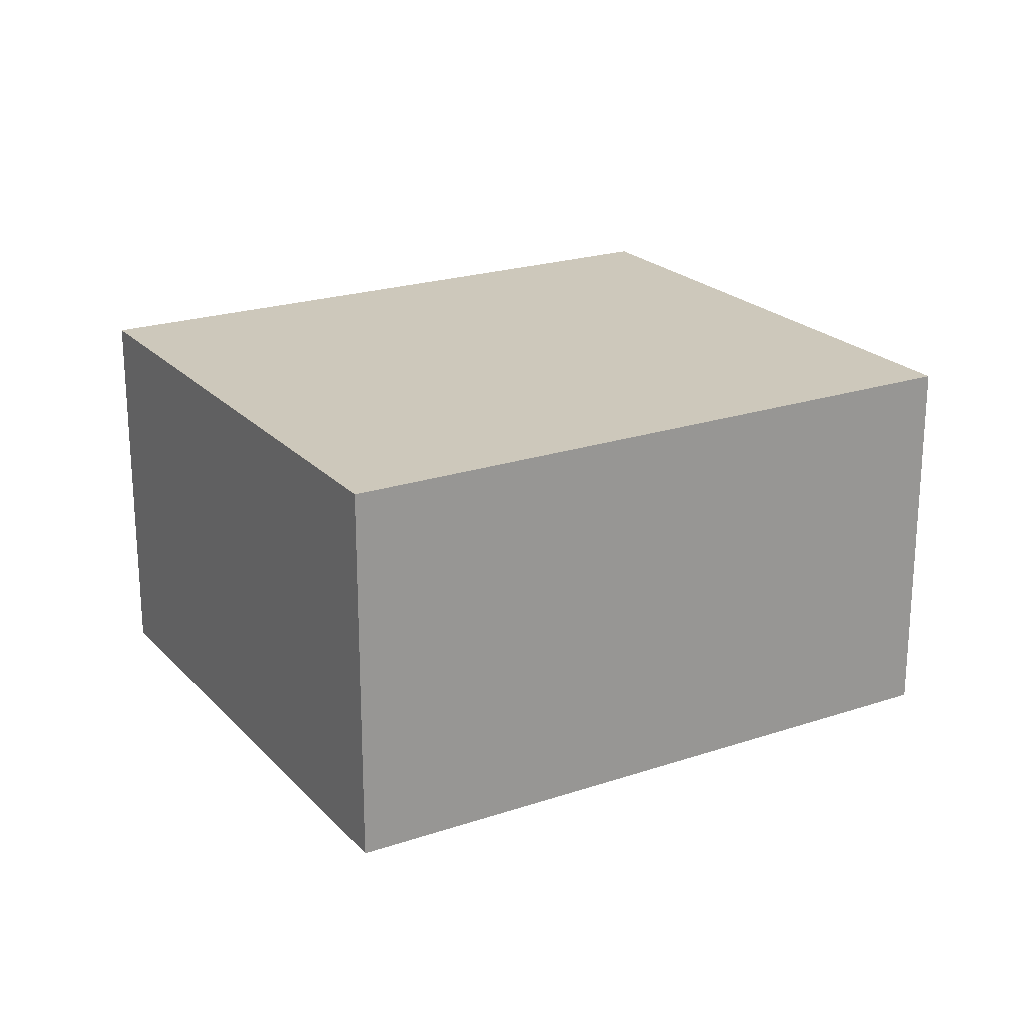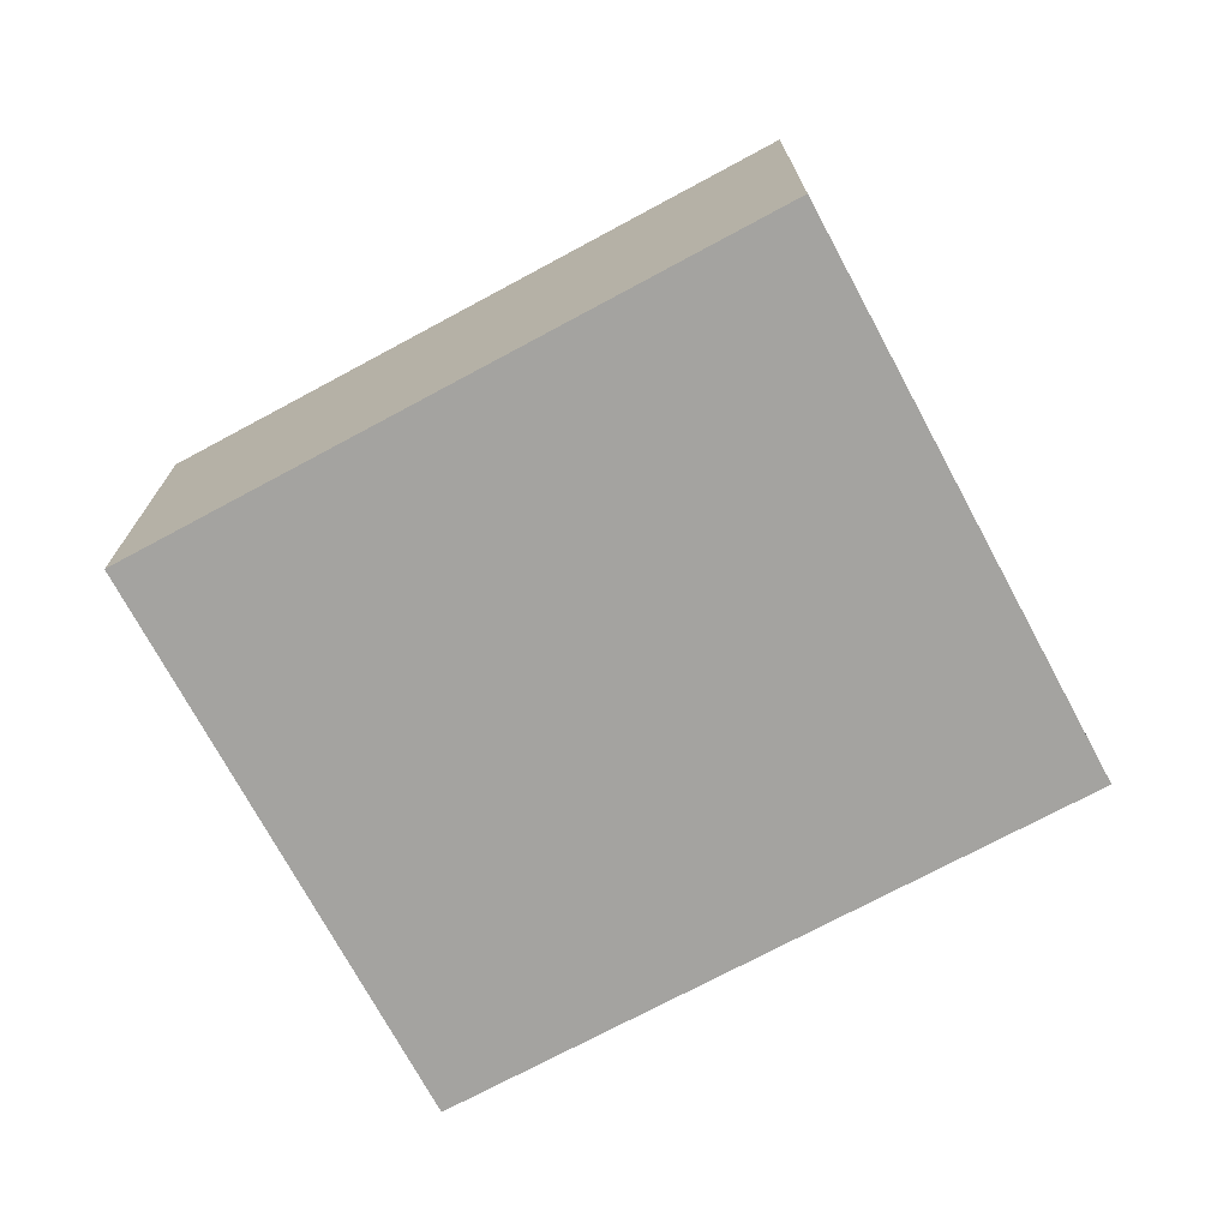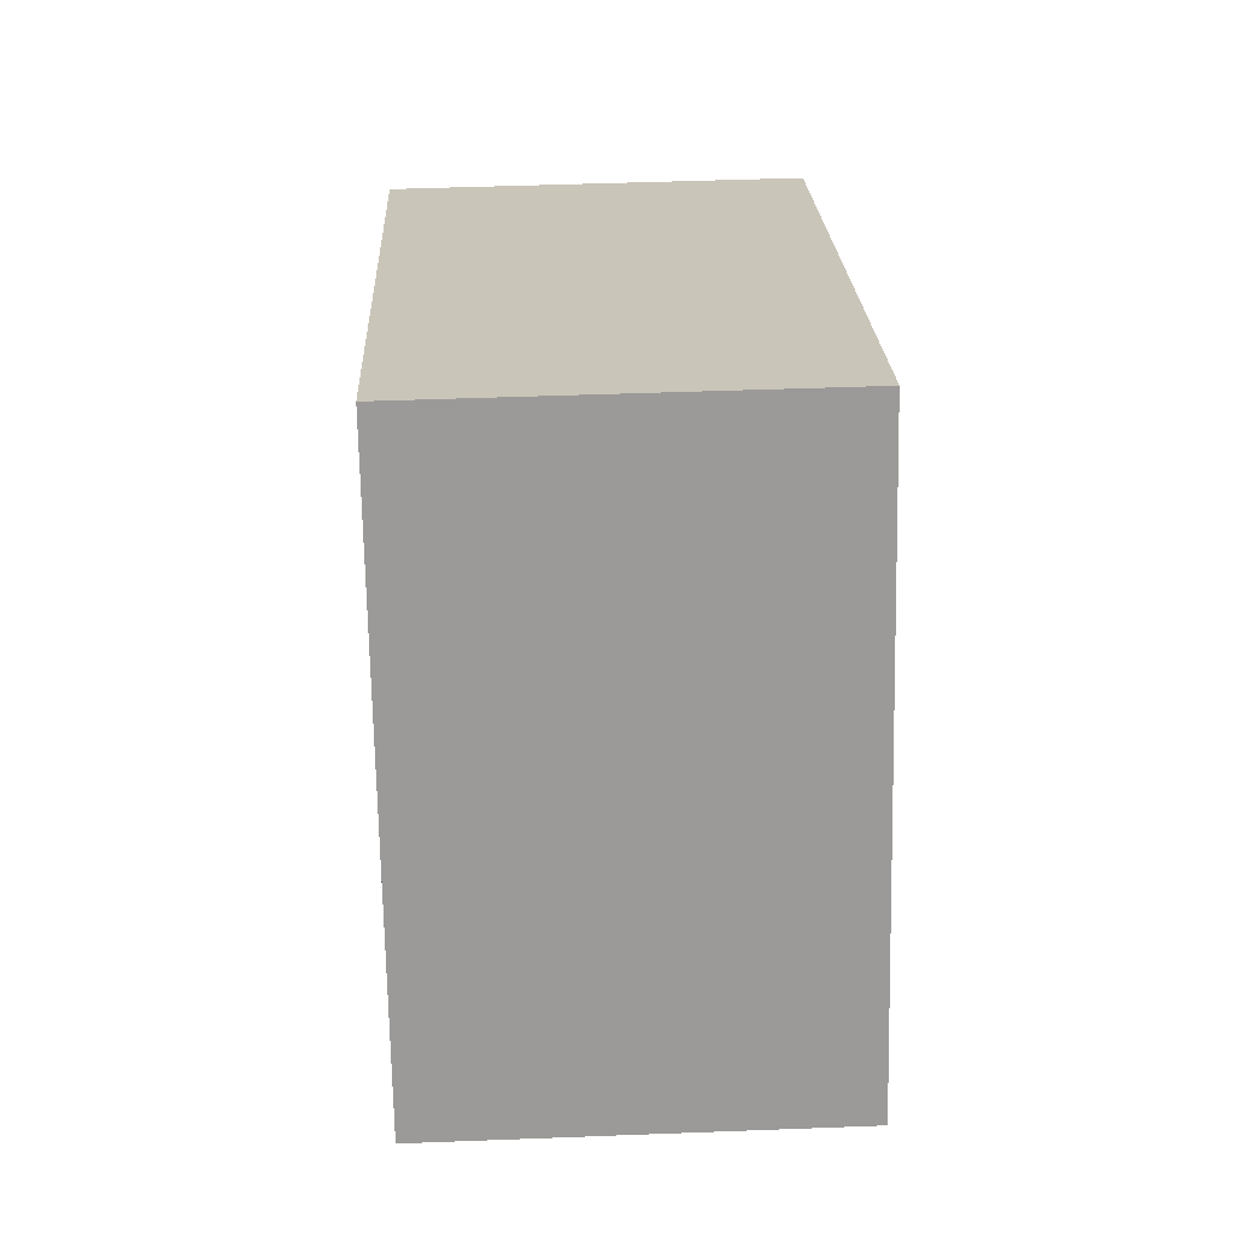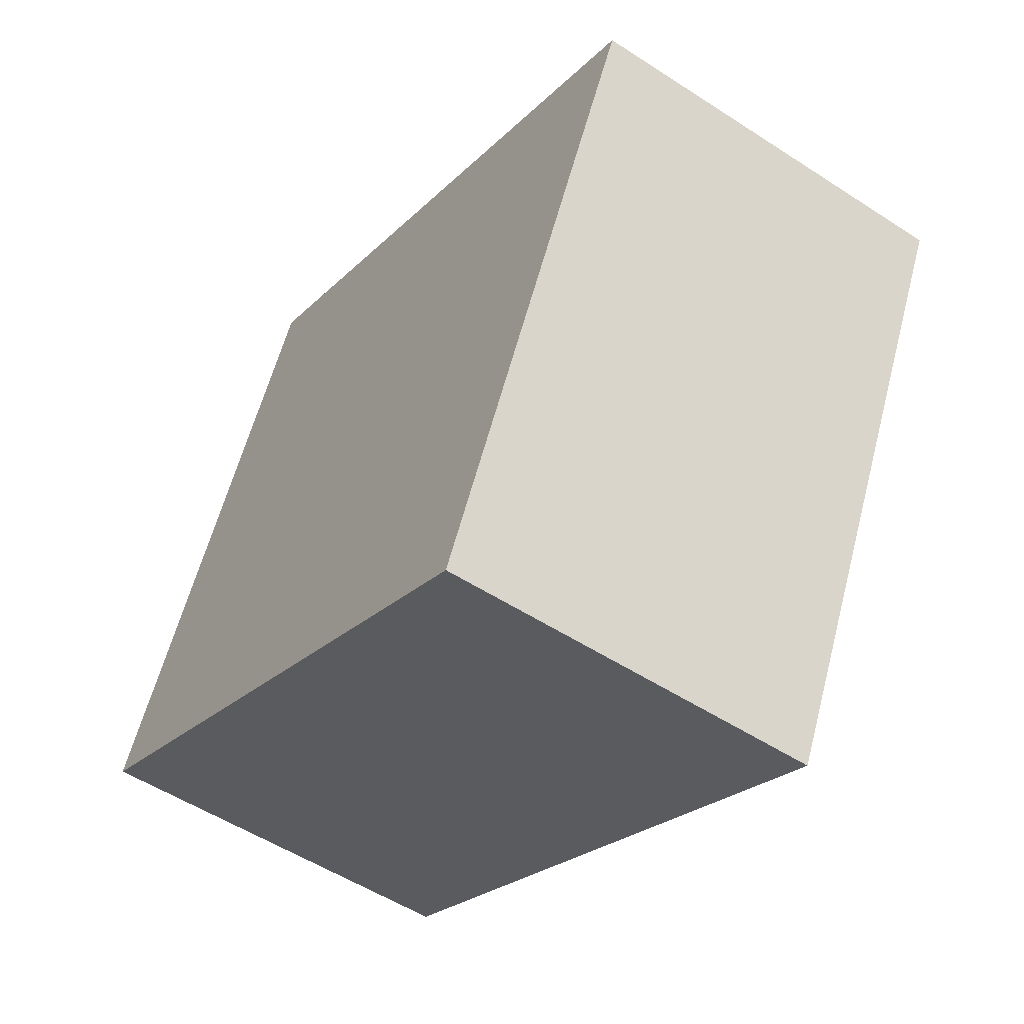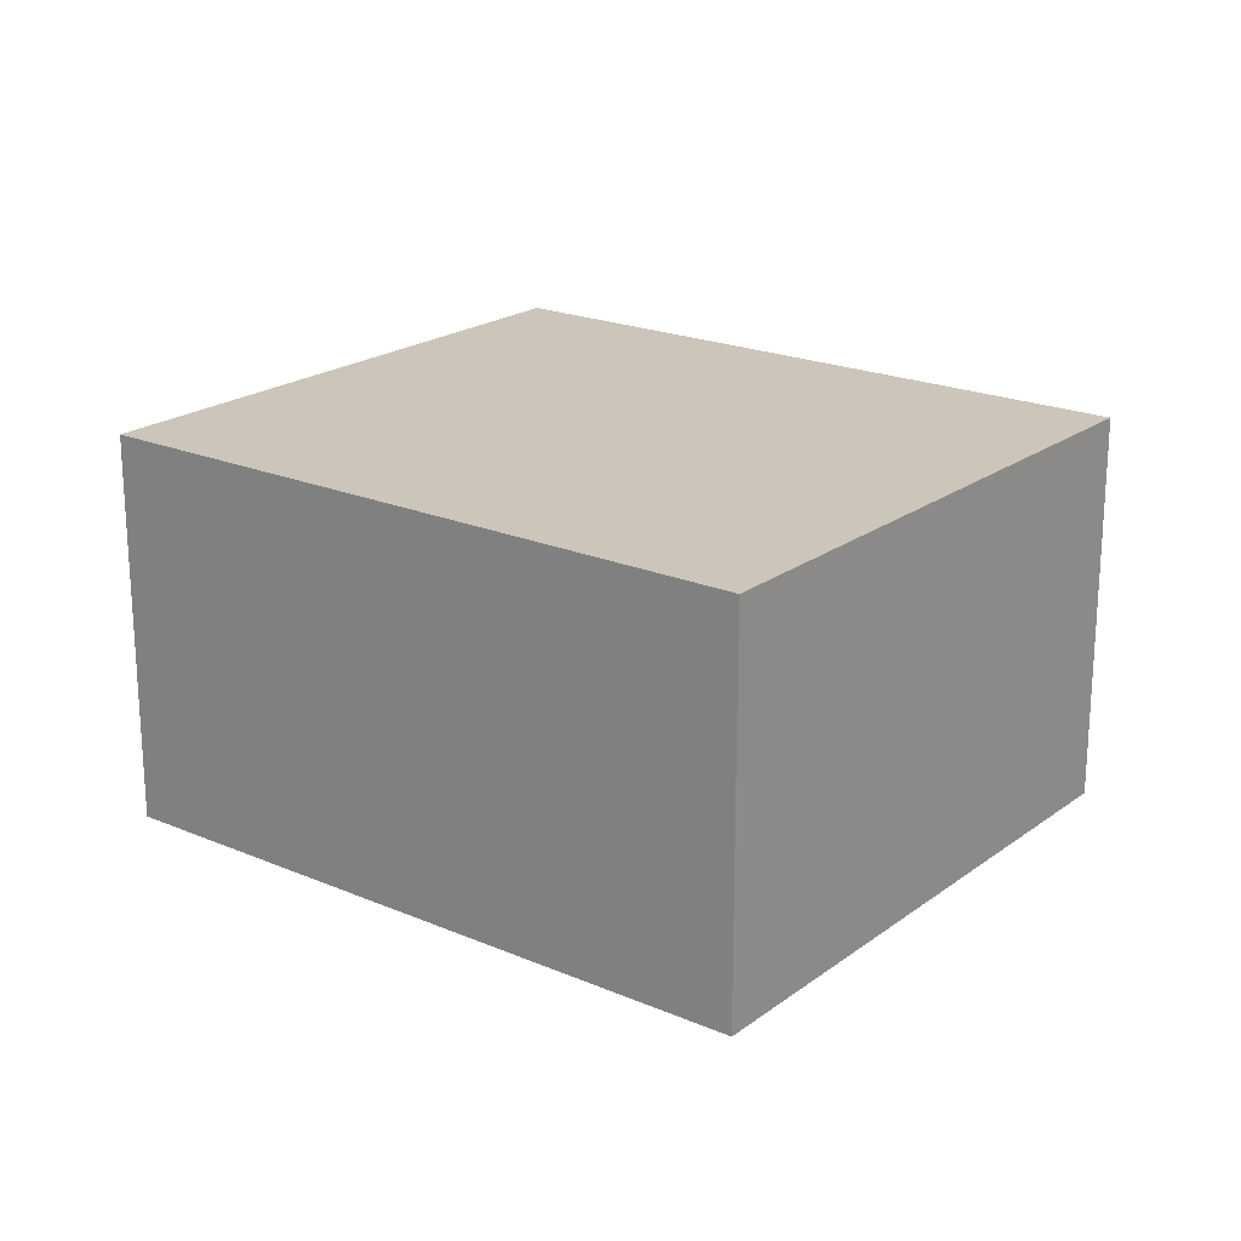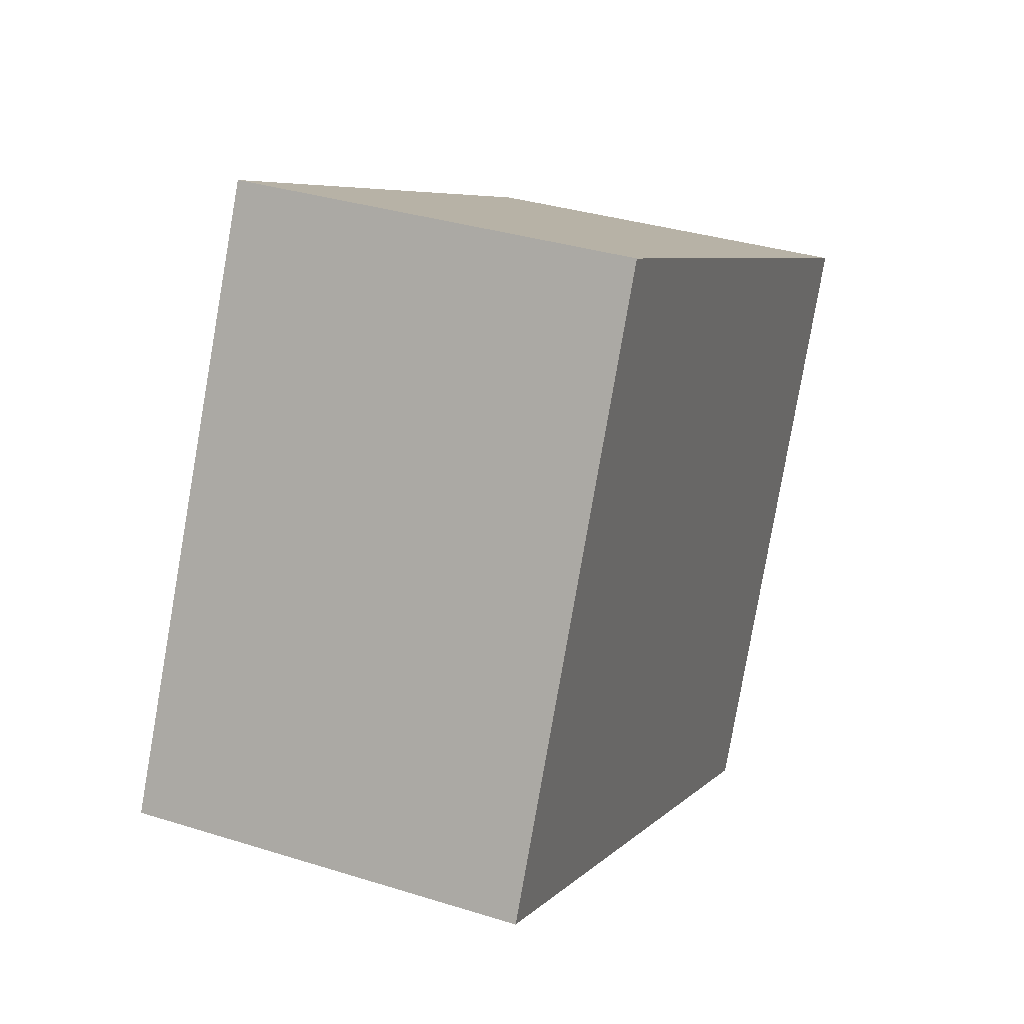
<metadata>
{"format":"obj","ext":"obj","renderer":"f3d","projection":"perspective","resolution":1024,"background":"white","views":[{"elev":21.9,"azim":-56.3,"up":"+Z"},{"elev":-72.9,"azim":2.4,"up":"+Z"},{"elev":46.7,"azim":-92.5,"up":"+Y"},{"elev":-53.0,"azim":55.1,"up":"+Y"},{"elev":20.8,"azim":-168.3,"up":"+Z"},{"elev":33.9,"azim":-66.9,"up":"+Y"}]}
</metadata>
<code>
g default
v -1.933 3.393 0.1
v -2.001 3.252 0.1
v -1.771 3.314 0.1
v -1.839 3.174 0.1
v -1.771 3.314 0
v -1.839 3.174 0
v -1.933 3.393 0
v -2.001 3.252 0
g pCube111
f 1 2 4 3
f 3 4 6 5
f 5 6 8 7
f 7 8 2 1
f 2 8 6 4
f 7 1 3 5

</code>
